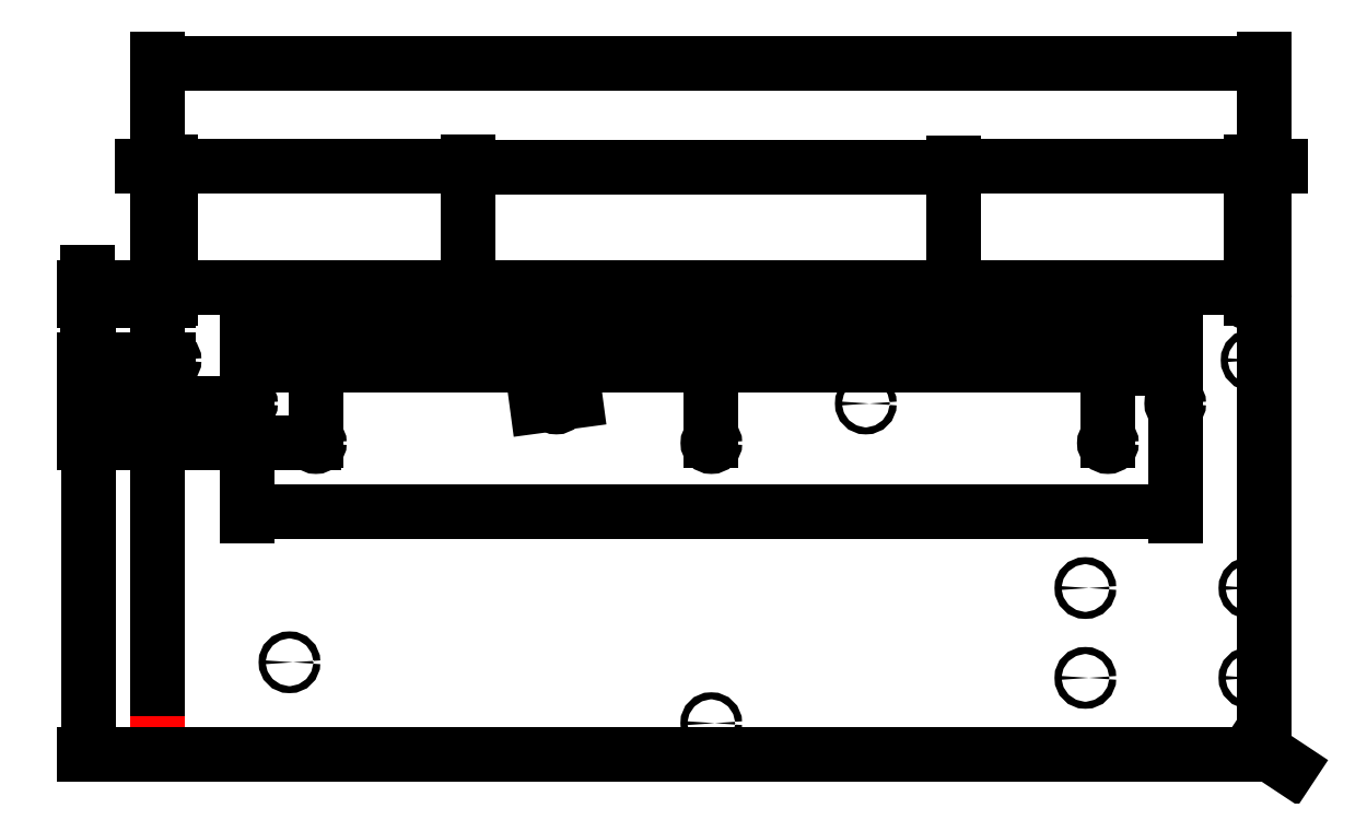
<metadata>
{"format":"dxf","ext":"dxf","renderer":"ezdxf+matplotlib","layout":"modelspace","background":"white","min_lineweight":24,"dpi":150}
</metadata>
<code>
0
SECTION
2
ENTITIES
0
LINE
8
0
10
21.31
20
18.77
11
21.31
21
158.8
0
ARC
8
0
10
24.62
20
18.77
40
3.307
50
180
51
270
0
ARC
8
0
10
24.62
20
158.8
40
3.307
50
90
51
180
0
LINE
8
0
10
24.62
20
15.46
11
365.7
21
15.46
0
ARC
8
0
10
365.7
20
18.77
40
3.307
50
270
51
1.018e-13
0
LINE
8
0
10
24.62
20
162.1
11
365.7
21
162.1
0
LINE
8
0
10
369
20
18.77
11
369
21
158.8
0
ARC
8
0
10
365.7
20
158.8
40
3.307
50
0
51
90
0
LINE
8
Dimensions
10
24.62
20
15.46
11
21.31
21
15.46
0
LINE
8
Dimensions
10
21.31
20
15.46
11
21.31
21
18.77
0
DIMENSION
8
Dimensions
2
*D1
10
369
20
232.6
30
0
11
195.1
21
234.5
31
0
70
   32
71
    5
3
Standard
53
0
210
0
220
0
230
1
13
21.31
23
140.7
33
0
14
369
24
128.6
34
0
0
CIRCLE
8
0
10
70.94
20
113.3
40
1.1
0
CIRCLE
8
0
10
195.2
20
113.3
40
1.1
0
CIRCLE
8
0
10
319.8
20
113.3
40
1.1
0
DIMENSION
8
Dimensions
2
*D2
10
-0.5786
20
113.3
30
0
11
-2.454
21
64.36
31
0
70
   32
71
    5
72
    0
3
Standard
53
0
210
0
220
0
230
1
13
70
23
15.46
33
0
14
70.94
24
113.3
34
0
50
90
0
CIRCLE
8
0
10
49.31
20
125.7
40
1.1
0
CIRCLE
8
0
10
146.5
20
125.7
40
1.1
0
CIRCLE
8
0
10
243.7
20
125.7
40
1.1
0
CIRCLE
8
0
10
341
20
125.7
40
1.1
0
DIMENSION
8
0
2
*D3
10
365.7
20
18.77
30
0
11
373.8
21
15.63
31
0
70
   36
71
    5
3
Standard
53
0
210
0
220
0
230
1
15
368.4
25
16.94
35
0
40
0
0
CIRCLE
8
0
10
25.31
20
158.1
40
1.1
0
CIRCLE
8
0
10
25.31
20
139.3
40
1.1
0
CIRCLE
8
0
10
118.9
20
158.1
40
1.1
0
CIRCLE
8
0
10
118.9
20
139.3
40
1.1
0
CIRCLE
8
0
10
271.4
20
158.1
40
1.1
0
CIRCLE
8
0
10
271.4
20
139.3
40
1.1
0
CIRCLE
8
0
10
365
20
158.1
40
1.1
0
CIRCLE
8
0
10
365
20
139.3
40
1.1
0
DIMENSION
8
Dimensions
2
*D4
10
271.4
20
200.1
30
0
11
195.1
21
202
31
0
70
   32
71
    5
3
Standard
53
0
210
0
220
0
230
1
13
118.9
23
158.1
33
0
14
271.4
24
158.1
34
0
0
CIRCLE
8
0
10
62.66
20
44.36
40
1.1
0
CIRCLE
8
0
10
195.2
20
25.22
40
1.1
0
CIRCLE
8
0
10
364.3
20
39.46
40
1.1
0
CIRCLE
8
0
10
364.3
20
67.7
40
1.1
0
CIRCLE
8
0
10
312.7
20
39.46
40
1.1
0
CIRCLE
8
0
10
312.7
20
67.7
40
1.1
0
DIMENSION
8
Dimensions
2
*D5
10
25.31
20
200.3
30
0
11
72.1
21
202.2
31
0
70
   32
71
    5
3
Standard
53
0
210
0
220
0
230
1
13
118.9
23
158.1
33
0
14
25.31
24
158.1
34
0
0
DIMENSION
8
Dimensions
2
*D6
10
21.31
20
200.4
30
0
11
23.31
21
202.3
31
0
70
   32
71
    5
3
Standard
53
0
210
0
220
0
230
1
13
25.31
23
158.1
33
0
14
21.31
24
158.8
34
0
0
DIMENSION
8
Dimensions
2
*D7
10
271.4
20
200.2
30
0
11
318.2
21
202
31
0
70
   32
71
    5
3
Standard
53
0
210
0
220
0
230
1
13
365
23
158.1
33
0
14
271.4
24
158.1
34
0
0
DIMENSION
8
Dimensions
2
*D8
10
369
20
200.2
30
0
11
367
21
202.1
31
0
70
   32
71
    5
3
Standard
53
0
210
0
220
0
230
1
13
365
23
158.1
33
0
14
369
24
158.8
34
0
0
DIMENSION
8
Dimensions
2
*D9
10
-0.4628
20
139.3
30
0
11
-2.338
21
132.5
31
0
70
   32
71
    5
3
Standard
53
0
210
0
220
0
230
1
13
49.31
23
125.7
33
0
14
25.31
24
139.3
34
0
50
90
0
DIMENSION
8
Dimensions
2
*D10
10
-0.4628
20
125.7
30
0
11
-2.338
21
119.5
31
0
70
   32
71
    5
3
Standard
53
0
210
0
220
0
230
1
13
70.94
23
113.3
33
0
14
49.31
24
125.7
34
0
50
90
0
DIMENSION
8
Dimensions
2
*D11
10
-0.5786
20
158.1
30
0
11
-2.454
21
148.7
31
0
70
   32
71
    5
3
Standard
53
0
210
0
220
0
230
1
13
25.31
23
139.3
33
0
14
25.31
24
158.1
34
0
50
90
0
DIMENSION
8
Dimensions
2
*D12
10
-0.6578
20
162.1
30
0
11
-2.533
21
160.1
31
0
70
   32
71
    5
3
Standard
53
0
210
0
220
0
230
1
13
25.31
23
158.1
33
0
14
24.62
24
162.1
34
0
50
90
0
DIMENSION
8
Dimensions
2
*D13
10
147.6
20
125.8
30
0
11
146.3
21
127.5
31
0
70
   35
71
    5
3
Standard
53
0
210
0
220
0
230
1
15
145.4
25
125.5
35
0
40
0
0
DIMENSION
8
Dimensions
2
*D14
10
319.8
20
136.5
30
0
11
330.4
21
138.4
31
0
70
   32
71
    5
72
    0
3
Standard
53
0
210
0
220
0
230
1
13
341
23
125.7
33
0
14
319.8
24
113.3
34
0
0
DIMENSION
8
Dimensions
2
*D15
10
70.94
20
137.9
30
0
11
60.12
21
139.8
31
0
70
   32
71
    5
72
    0
3
Standard
53
0
210
0
220
0
230
1
13
49.31
23
125.7
33
0
14
70.94
24
113.3
34
0
0
DIMENSION
8
Dimensions
2
*D16
10
341
20
148.8
30
0
11
206
21
150.6
31
0
70
   32
71
    5
72
    0
3
Standard
53
0
210
0
220
0
230
1
13
70.94
23
113.3
33
0
14
341
24
125.7
34
0
0
DIMENSION
8
Dimensions
2
*D17
10
70.94
20
149.2
30
0
11
60.12
21
151.1
31
0
70
   32
71
    5
72
    0
3
Standard
53
0
210
0
220
0
230
1
13
49.31
23
125.7
33
0
14
70.94
24
113.3
34
0
0
DIMENSION
8
Dimensions
2
*D18
10
341
20
91.66
30
0
11
195.1
21
93.53
31
0
70
   32
71
    5
72
    0
3
Standard
53
0
210
0
220
0
230
1
13
49.31
23
125.7
33
0
14
341
24
125.7
34
0
0
DIMENSION
8
Dimensions
2
*D19
10
195.2
20
137.8
30
0
11
133.1
21
139.6
31
0
70
   32
71
    5
72
    0
3
Standard
53
0
210
0
220
0
230
1
13
70.94
23
113.3
33
0
14
195.2
24
113.3
34
0
0
DIMENSION
8
Dimensions
2
*D20
10
319.8
20
137.8
30
0
11
257.5
21
139.7
31
0
70
   32
71
    5
72
    0
3
Standard
53
0
210
0
220
0
230
1
13
195.2
23
113.3
33
0
14
319.8
24
113.3
34
0
0
ENDSEC
0
EOF

</code>
